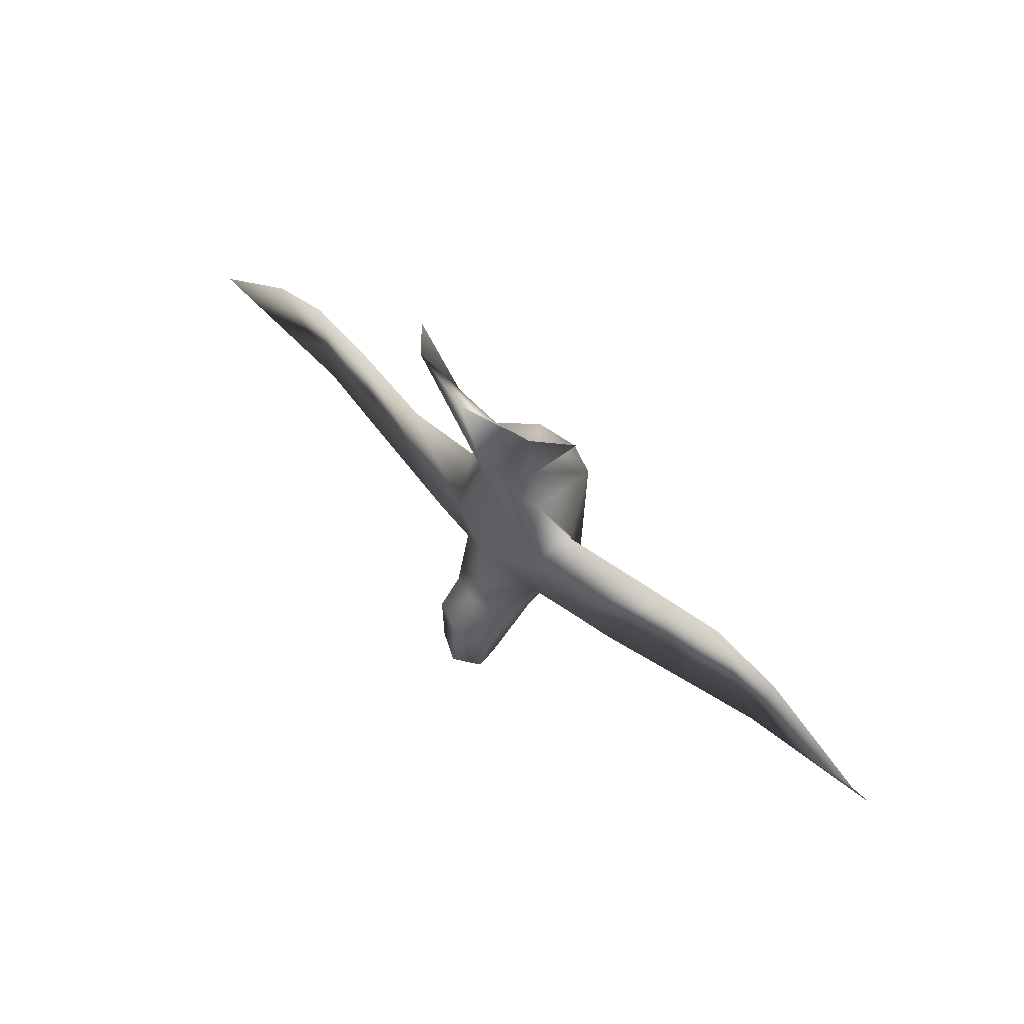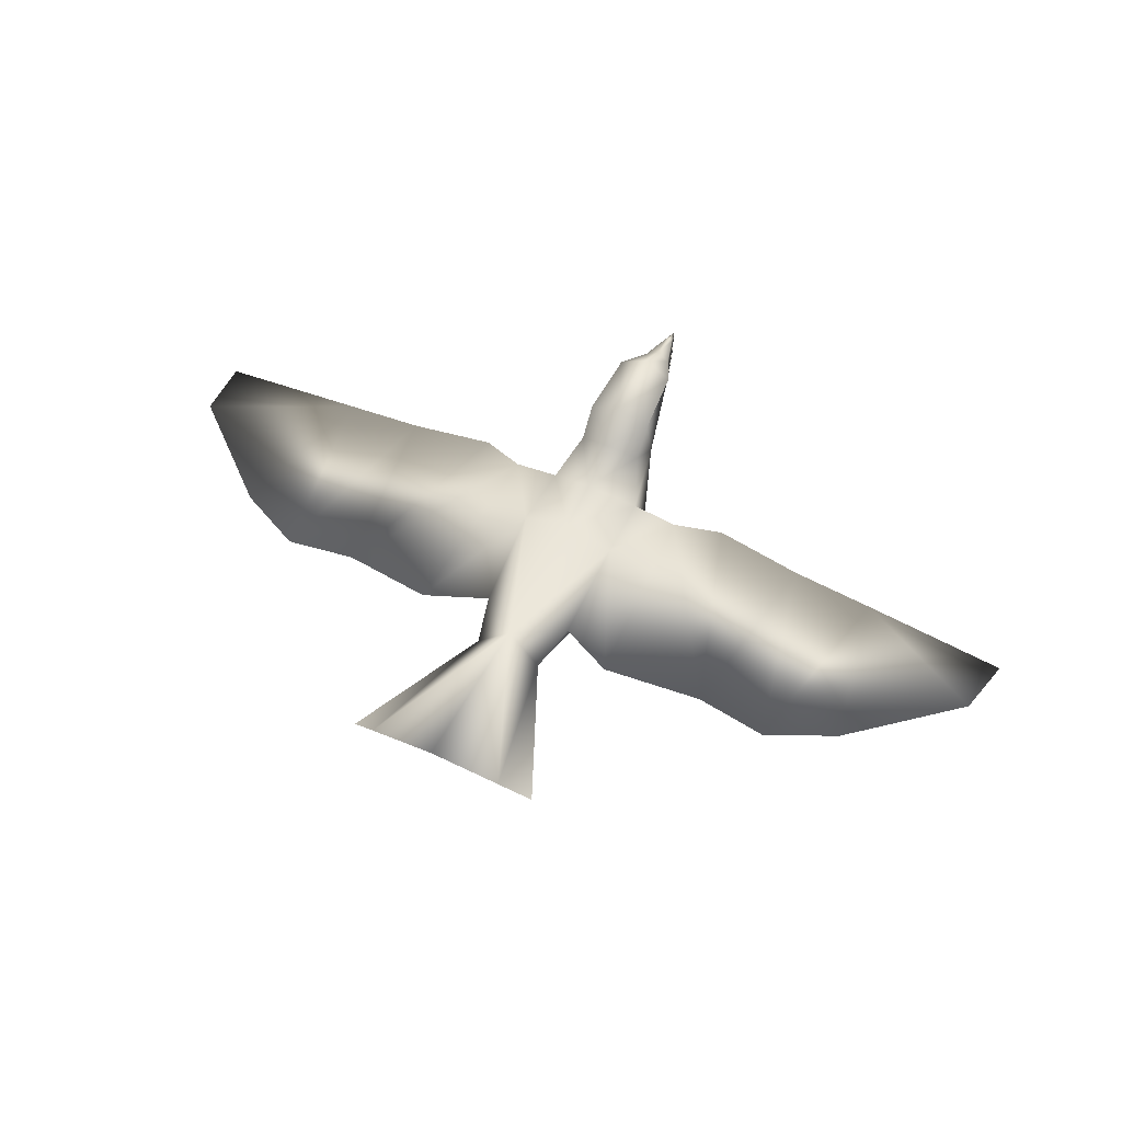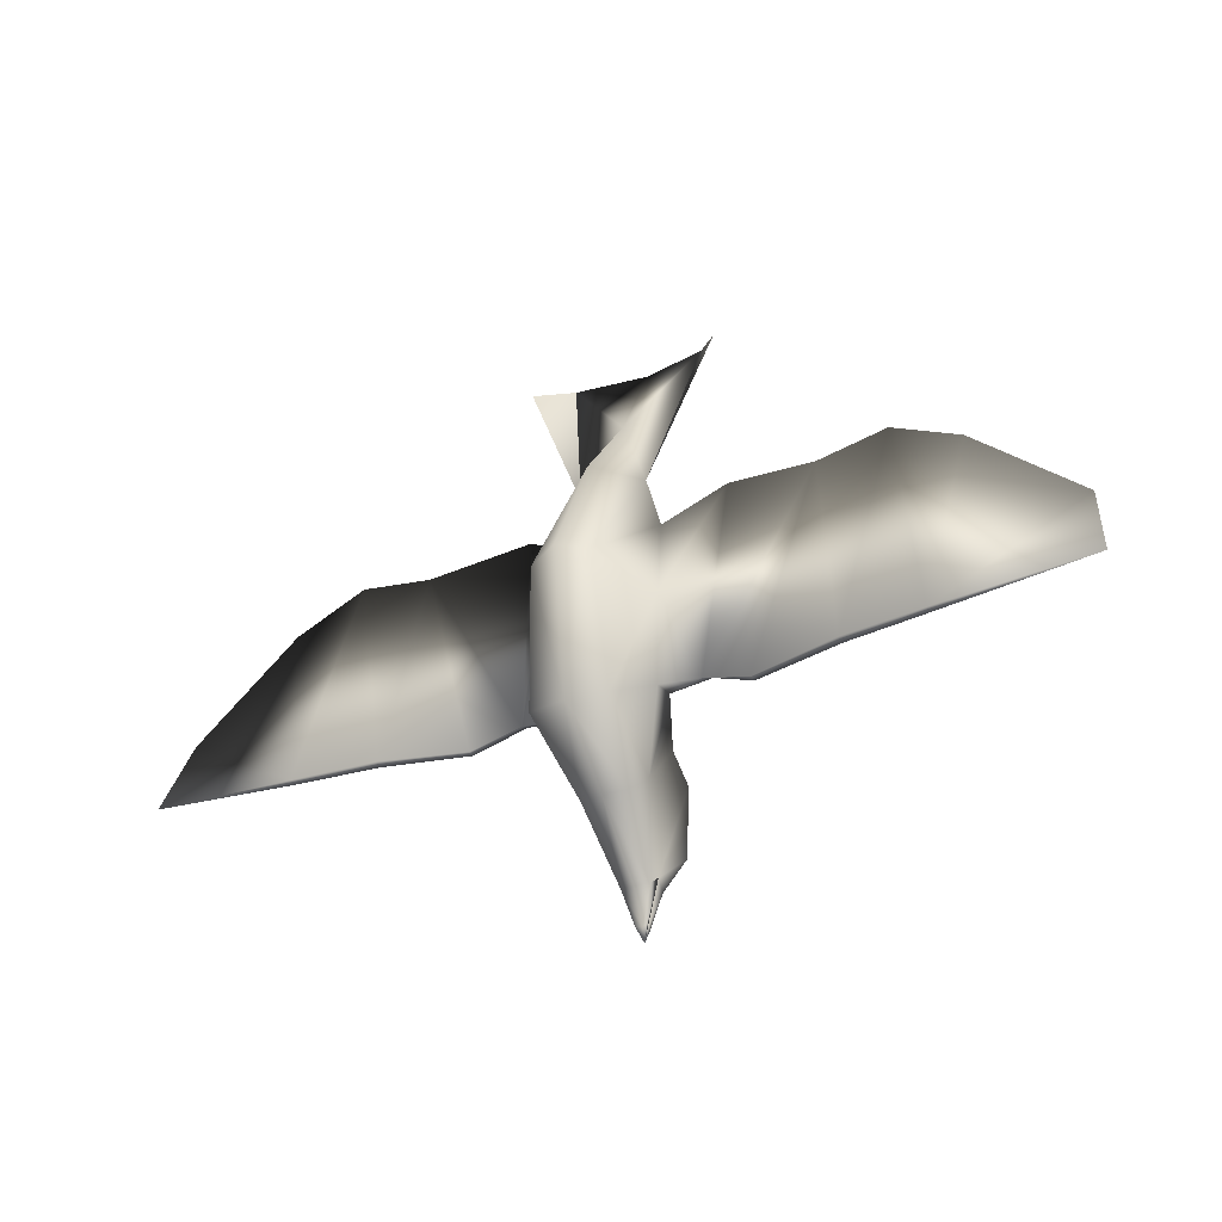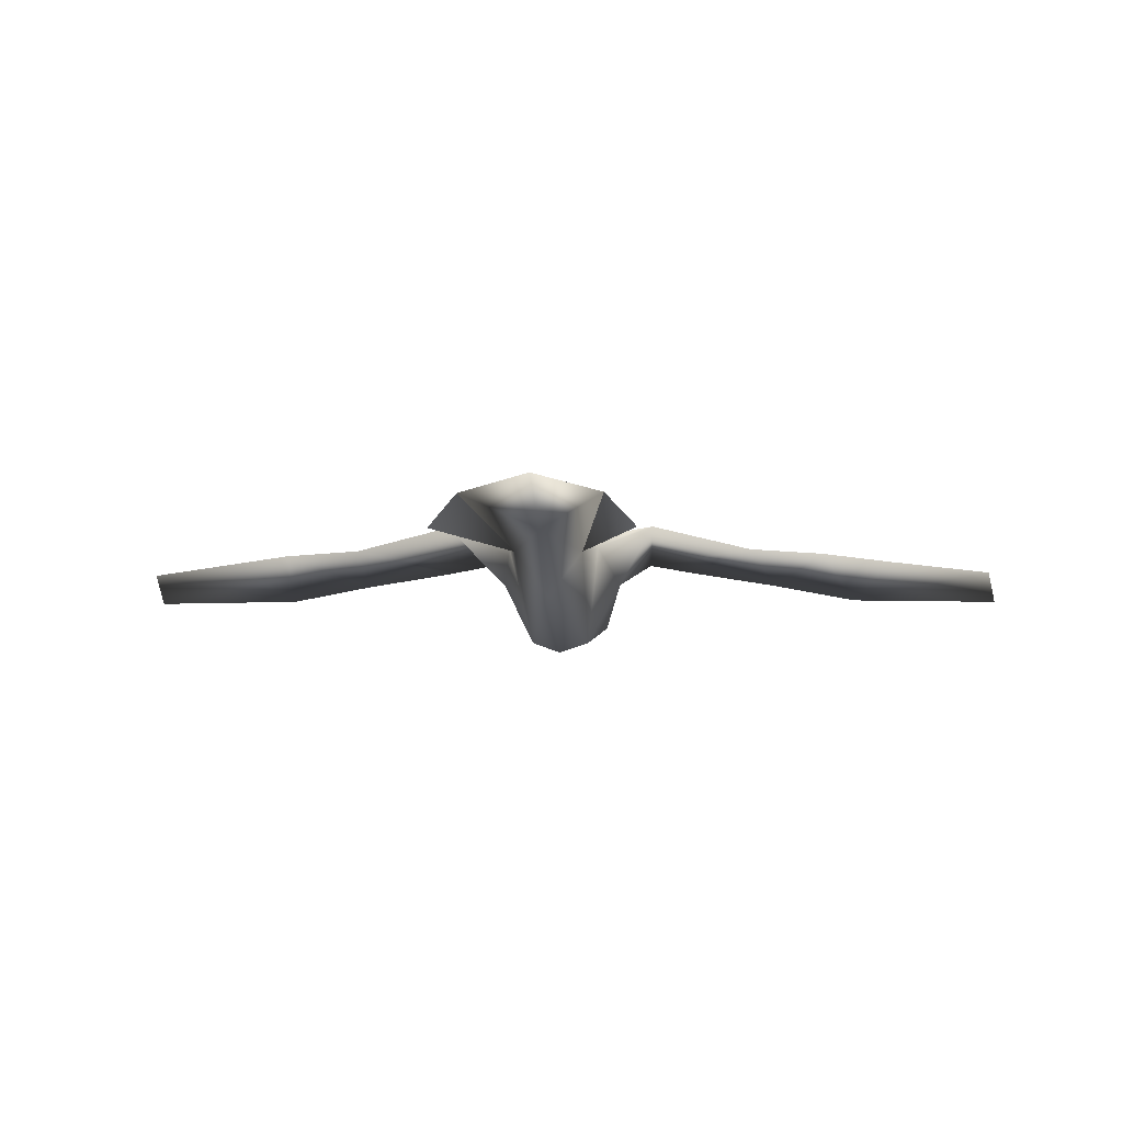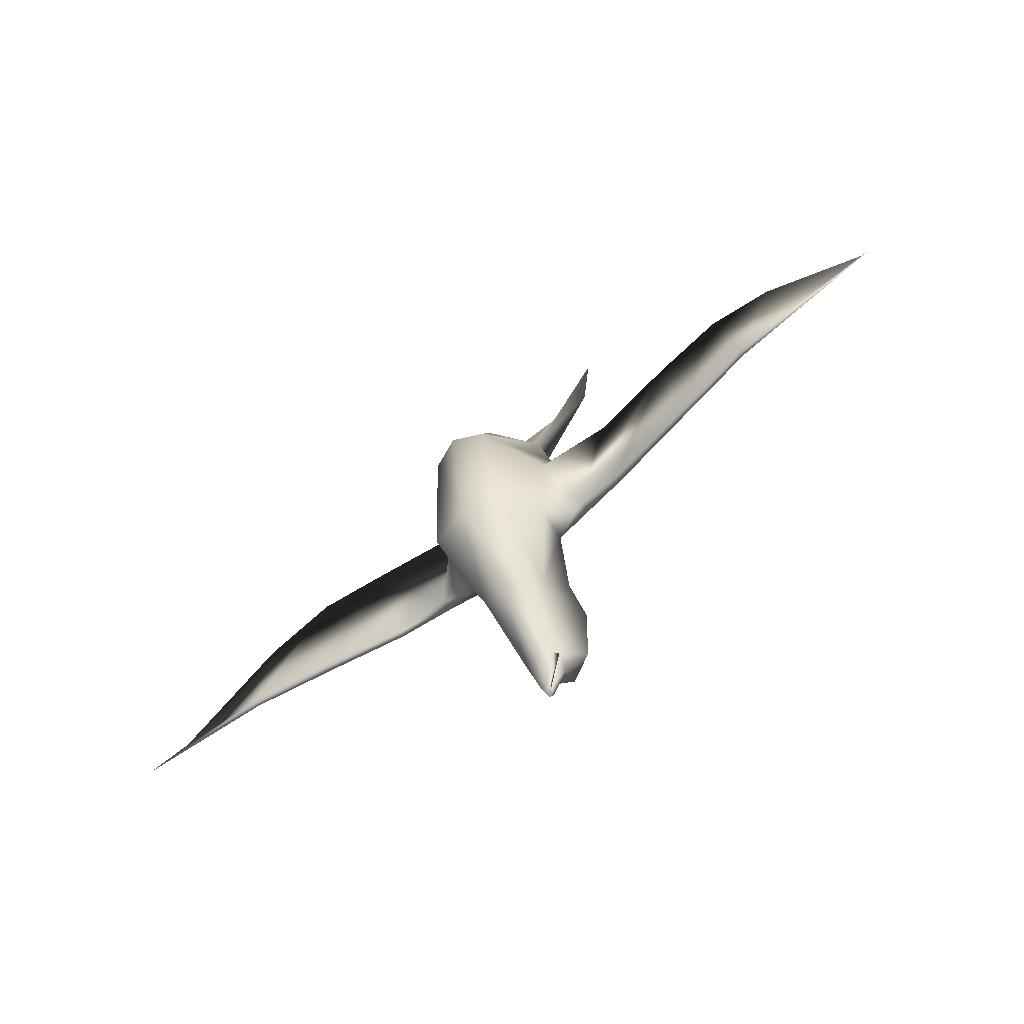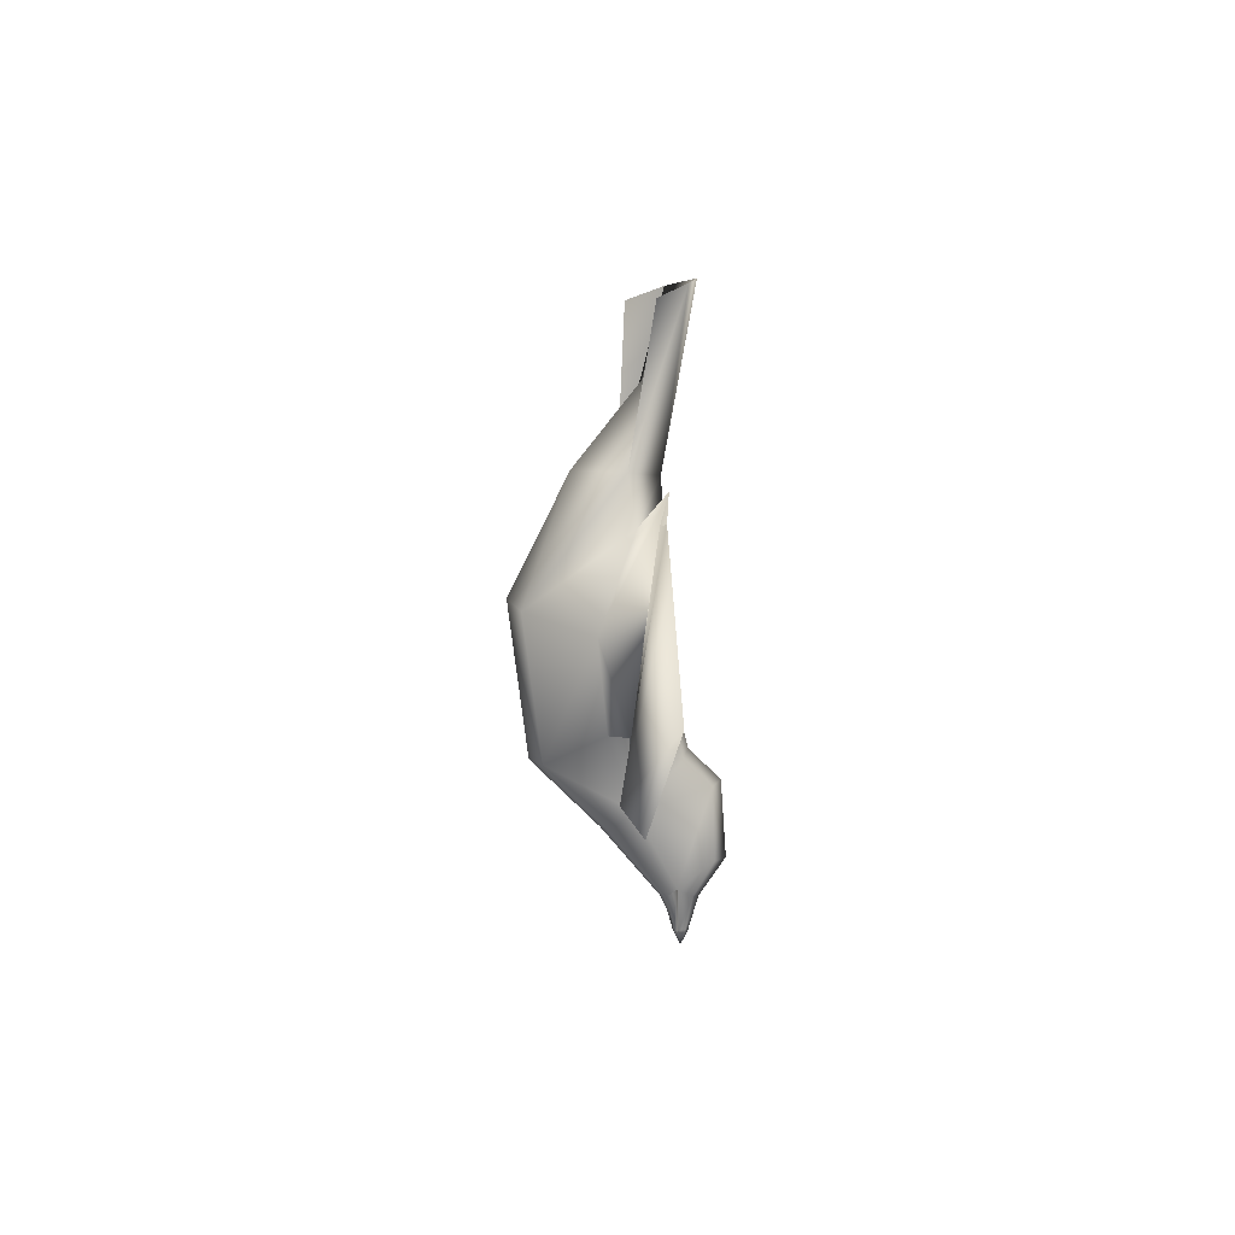
<metadata>
{"format":"obj","ext":"obj","renderer":"f3d","projection":"perspective","resolution":1024,"background":"white","views":[{"elev":61.3,"azim":43.0,"up":"+Y"},{"elev":57.2,"azim":-154.7,"up":"+Z"},{"elev":-29.7,"azim":-149.7,"up":"+Y"},{"elev":-2.6,"azim":-174.2,"up":"+Z"},{"elev":-62.8,"azim":-140.8,"up":"+Y"},{"elev":6.7,"azim":-97.5,"up":"+Y"}]}
</metadata>
<code>
o Mesh1_Sparow
v 0.2152 -0.4085 -0.009872
v 0.3533 -0.3938 0.0481
v 0.242 -0.07328 -0.04575
v 0.4062 0.4216 0.168
v 0.1795 0.2815 0.09357
v 0.3641 -0.3717 0.1039
v 0.1924 -0.1001 0.1695
v 0.1855 -0.3724 0.1289
v -0 0.7773 0.139
v 0.2689 1.093 0.2522
v -1e-06 1.115 0.3237
v 0.1204 -0.6871 0.09701
v 0.1532 -0.5131 -0.2204
v 0.09409 -0.7534 0.01304
v -0 0.4705 -0.1085
v 0.1343 0.4667 0.0691
v 0 -0.8791 0.4327
v 0.1093 -0.8687 0.3745
v 0.05008 -1.004 0.3094
v 0 -1.014 0.3363
v 0 -0.5182 -0.2535
v 0 -0.7607 -0.007288
v 0.0198 -1.129 0.2641
v 0.015 -1.129 0.2893
v 0 -1.136 0.2993
v 0 -1.185 0.2733
v -0 0.4493 0.2012
v 0.1155 0.003144 -0.2869
v 0 -0.6035 0.4138
v 0.1262 -0.6087 0.3621
v 0.788 0.3377 0.08071
v 0.5455 -0.456 0.0163
v 0.8931 -0.4305 -0.0401
v 1.07 0.3682 0.0603
v 0.5495 -0.4588 0.04388
v 1.228 -0.458 -0.08023
v 1.225 -0.4482 -0.1018
v 0.8999 -0.442 -0.01422
v 1.344 0.2293 0.03288
v 1.819 -0.4271 -0.1105
v 1.765 -0.1367 0.00348
v 0.06628 -0.974 0.2515
v 0.05811 -1 0.2153
v 0 -1.008 0.2023
v -0 -0.0964 0.2394
v 0 -0.3017 0.2523
v 0.3855 1.044 0.1291
v 0 -0.4932 0.2989
v 0.1246 -0.5163 0.2574
v 0 0.03494 -0.3271
v 0 -0.9221 0.2428
v 0 -1.129 0.2571
v 0.02234 -1.13 0.2484
v 0.06628 -0.974 0.2515
v 0.0198 -1.129 0.261
v -0.2152 -0.4085 -0.009872
v -0.242 -0.07328 -0.04575
v -0.3533 -0.3938 0.0481
v -0.1795 0.2815 0.09357
v -0.4062 0.4216 0.168
v -0.1924 -0.1001 0.1695
v -0.3641 -0.3717 0.1039
v -0.1855 -0.3724 0.1289
v -0.2689 1.093 0.2522
v -0.1204 -0.6871 0.09701
v -0.09409 -0.7534 0.01304
v -0.1532 -0.5131 -0.2204
v -0.1343 0.4667 0.0691
v -0.05007 -1.004 0.3094
v -0.1093 -0.8687 0.3745
v -0.01499 -1.129 0.2893
v -0.0198 -1.129 0.2641
v -0.1155 0.003144 -0.2869
v -0.1262 -0.6087 0.3621
v -0.788 0.3377 0.08071
v -0.5455 -0.456 0.01629
v -0.8931 -0.4305 -0.0401
v -1.07 0.3682 0.0603
v -0.5495 -0.4588 0.04388
v -1.228 -0.458 -0.08023
v -0.8999 -0.442 -0.01422
v -1.225 -0.4482 -0.1018
v -1.344 0.2293 0.03288
v -1.819 -0.4271 -0.1105
v -1.765 -0.1367 0.003479
v -0.06628 -0.974 0.2515
v -0.05811 -1 0.2153
v -0.3855 1.044 0.1291
v -0.1246 -0.5163 0.2574
v -0.02234 -1.13 0.2484
v -0.06628 -0.974 0.2515
v -0.0198 -1.129 0.261
f 1 3 2
f 3 5 4
f 4 7 6
f 8 1 2
f 2 6 8
f 7 8 6
f 4 2 3
f 4 5 7
f 9 11 10
f 12 14 13
f 15 9 16
f 17 19 18
f 19 17 20
f 14 22 21
f 19 24 23
f 25 26 24
f 24 19 20
f 20 25 24
f 10 11 27
f 28 13 21
f 29 17 18
f 18 30 29
f 2 4 31
f 32 31 33
f 33 31 34
f 35 6 32
f 36 38 37
f 38 35 33
f 38 36 34
f 6 35 31
f 31 32 2
f 34 37 33
f 2 32 6
f 33 37 38
f 32 33 35
f 34 31 38
f 31 35 38
f 31 4 6
f 34 39 37
f 40 37 41
f 37 40 36
f 34 36 39
f 41 37 39
f 40 41 36
f 41 39 36
f 5 16 27
f 5 28 16
f 42 30 18
f 22 14 43
f 22 43 44
f 45 46 8
f 45 8 7
f 7 27 45
f 5 27 7
f 16 47 10
f 16 10 27
f 13 28 3
f 13 3 1
f 42 43 12
f 43 14 12
f 10 16 9
f 16 28 15
f 48 29 30
f 30 49 48
f 30 12 49
f 8 49 12
f 13 1 12
f 21 13 14
f 5 3 28
f 8 12 1
f 49 8 46
f 46 48 49
f 28 50 15
f 21 50 28
f 42 18 19
f 30 42 12
f 23 42 19
f 23 24 26
f 51 42 23
f 51 23 52
f 52 23 26
f 43 53 52
f 52 44 43
f 53 43 54
f 53 26 52
f 53 55 26
f 53 54 55
f 26 55 52
f 51 52 55
f 55 54 51
f 56 58 57
f 57 60 59
f 60 62 61
f 63 58 56
f 58 63 62
f 61 62 63
f 60 57 58
f 60 61 59
f 9 64 11
f 65 67 66
f 15 68 9
f 17 70 69
f 69 20 17
f 66 21 22
f 69 72 71
f 25 71 26
f 71 20 69
f 20 71 25
f 64 27 11
f 73 21 67
f 29 70 17
f 70 29 74
f 58 75 60
f 76 77 75
f 77 78 75
f 79 76 62
f 80 82 81
f 81 77 79
f 81 78 80
f 62 75 79
f 75 58 76
f 78 77 82
f 58 62 76
f 77 81 82
f 76 79 77
f 78 81 75
f 75 81 79
f 75 62 60
f 78 82 83
f 84 85 82
f 82 80 84
f 78 83 80
f 85 83 82
f 84 80 85
f 85 80 83
f 59 27 68
f 59 68 73
f 86 70 74
f 22 87 66
f 22 44 87
f 45 63 46
f 45 61 63
f 61 45 27
f 59 61 27
f 68 64 88
f 68 27 64
f 67 57 73
f 67 56 57
f 86 65 87
f 87 65 66
f 64 9 68
f 68 15 73
f 48 74 29
f 74 48 89
f 74 89 65
f 63 65 89
f 67 65 56
f 21 66 67
f 59 73 57
f 63 56 65
f 89 46 63
f 46 89 48
f 73 15 50
f 21 73 50
f 86 69 70
f 74 65 86
f 72 69 86
f 72 26 71
f 51 72 86
f 51 52 72
f 52 26 72
f 87 52 90
f 52 87 44
f 90 91 87
f 90 52 26
f 90 26 92
f 90 92 91
f 26 52 92
f 51 92 52
f 92 51 91

</code>
